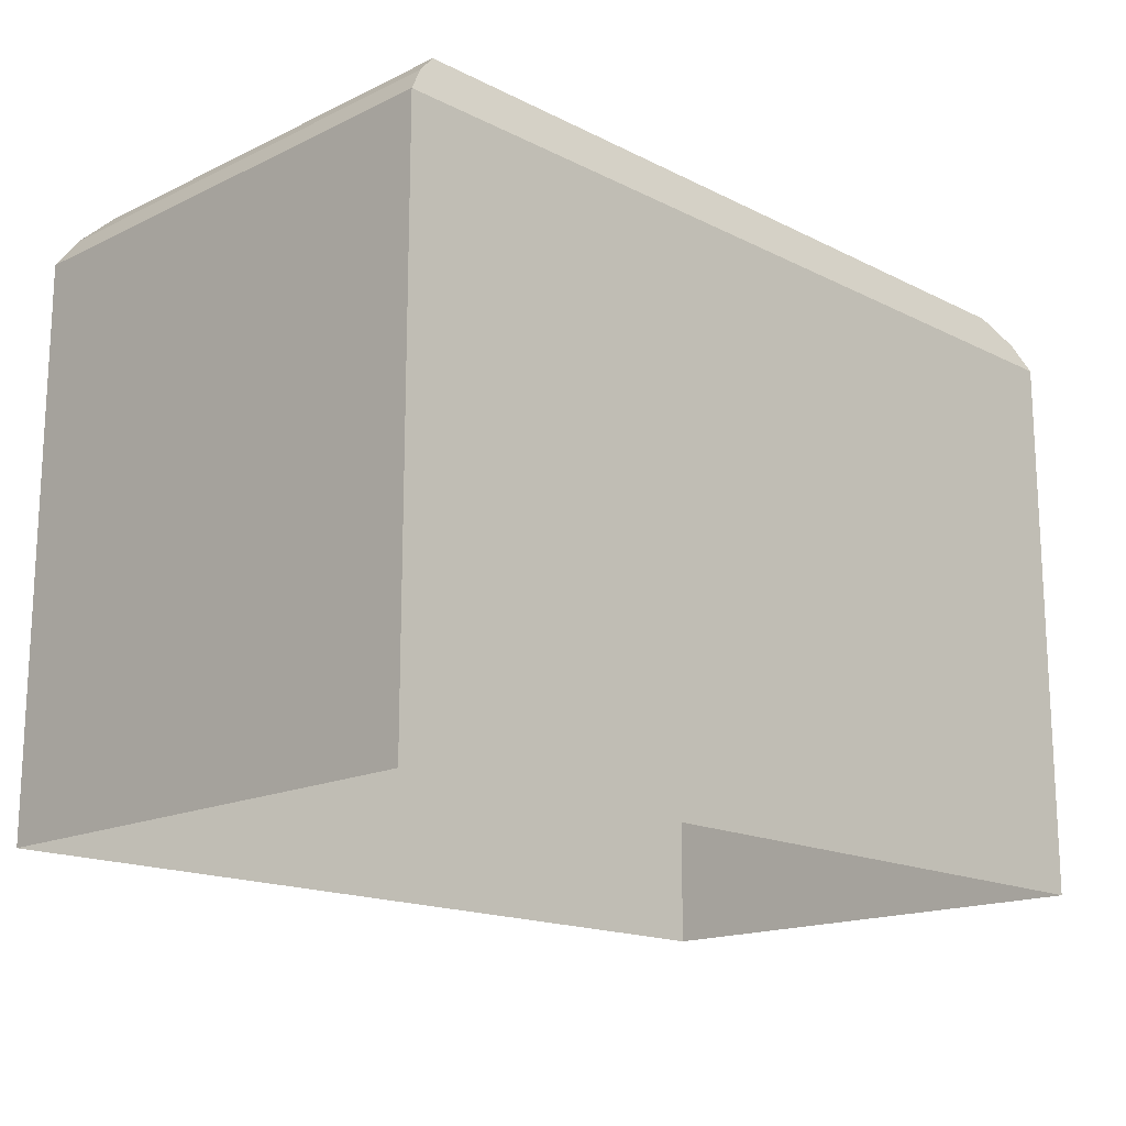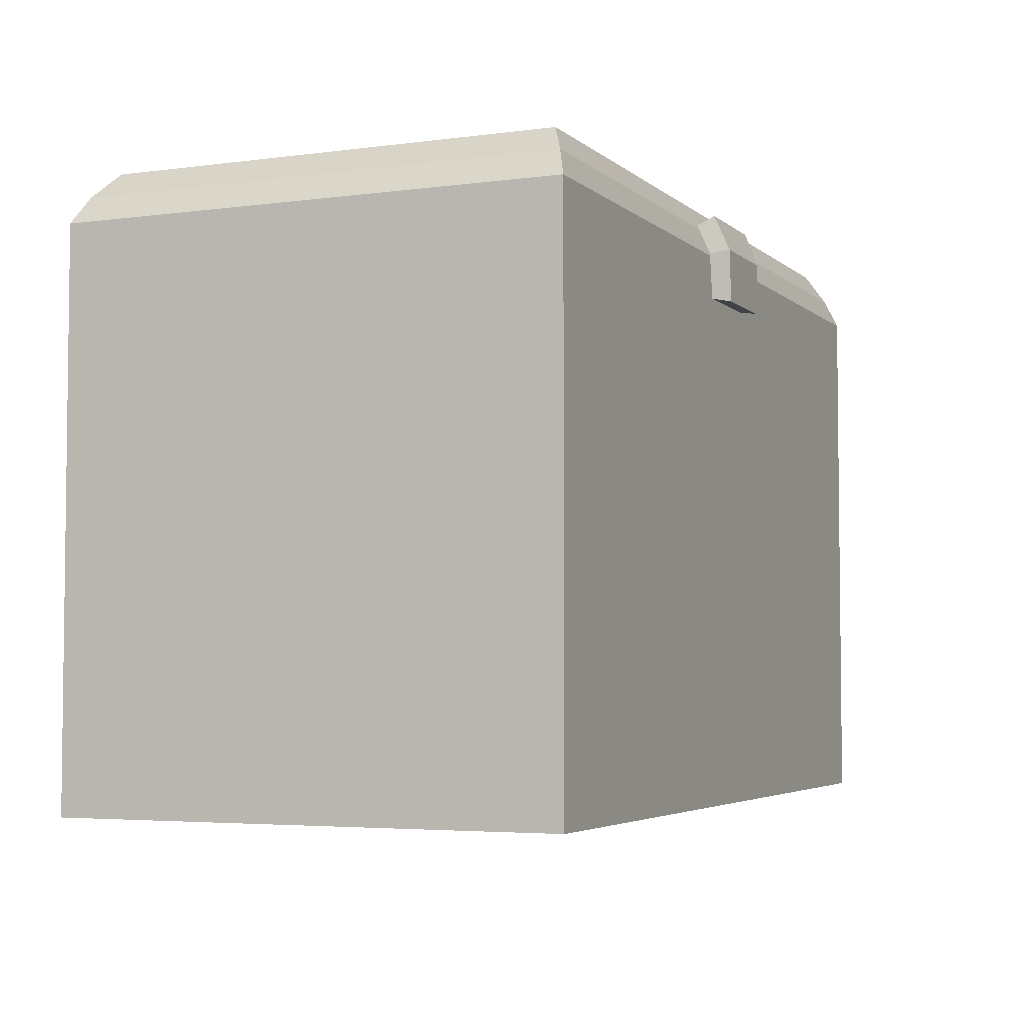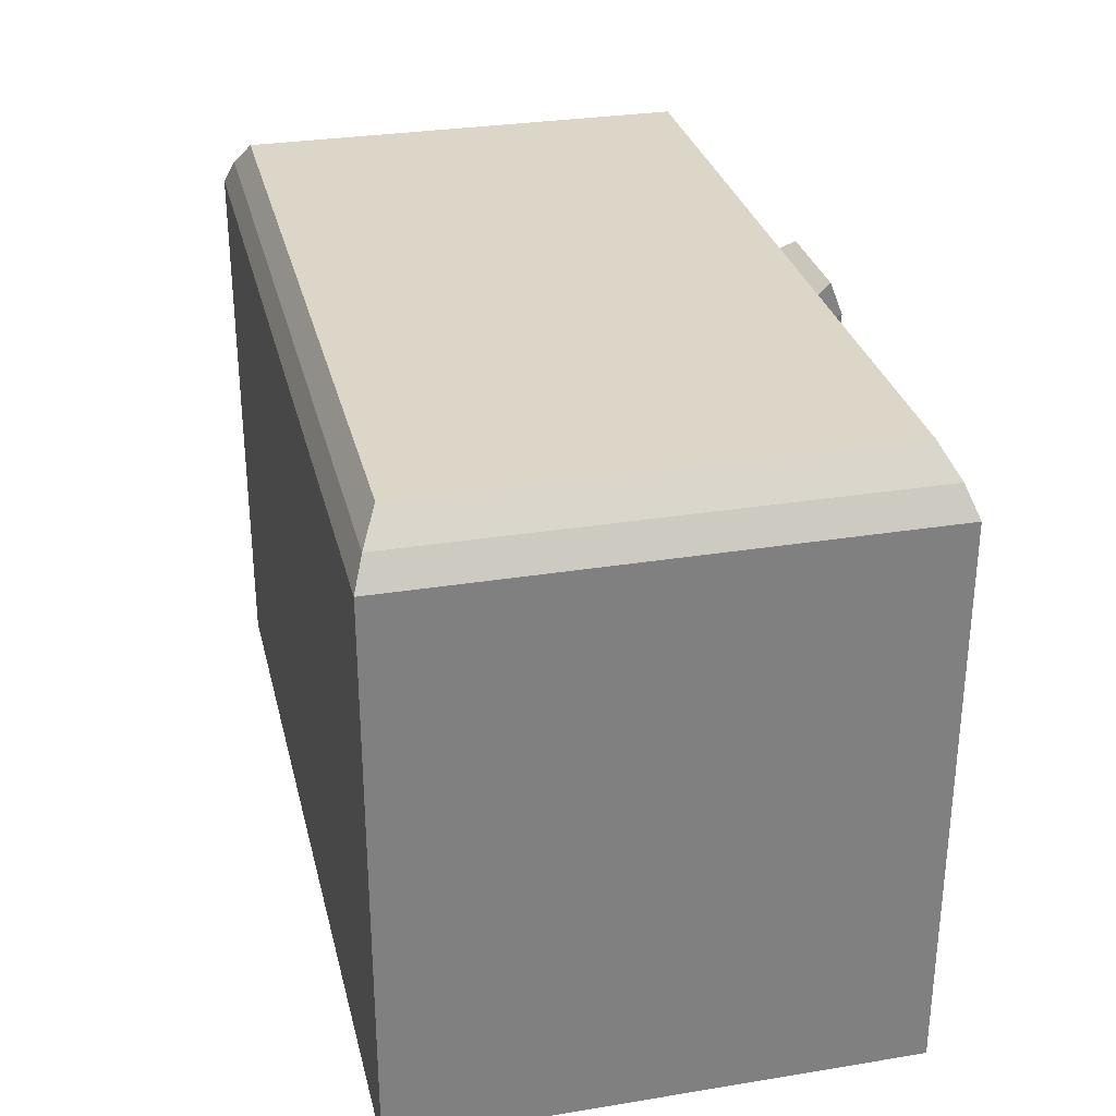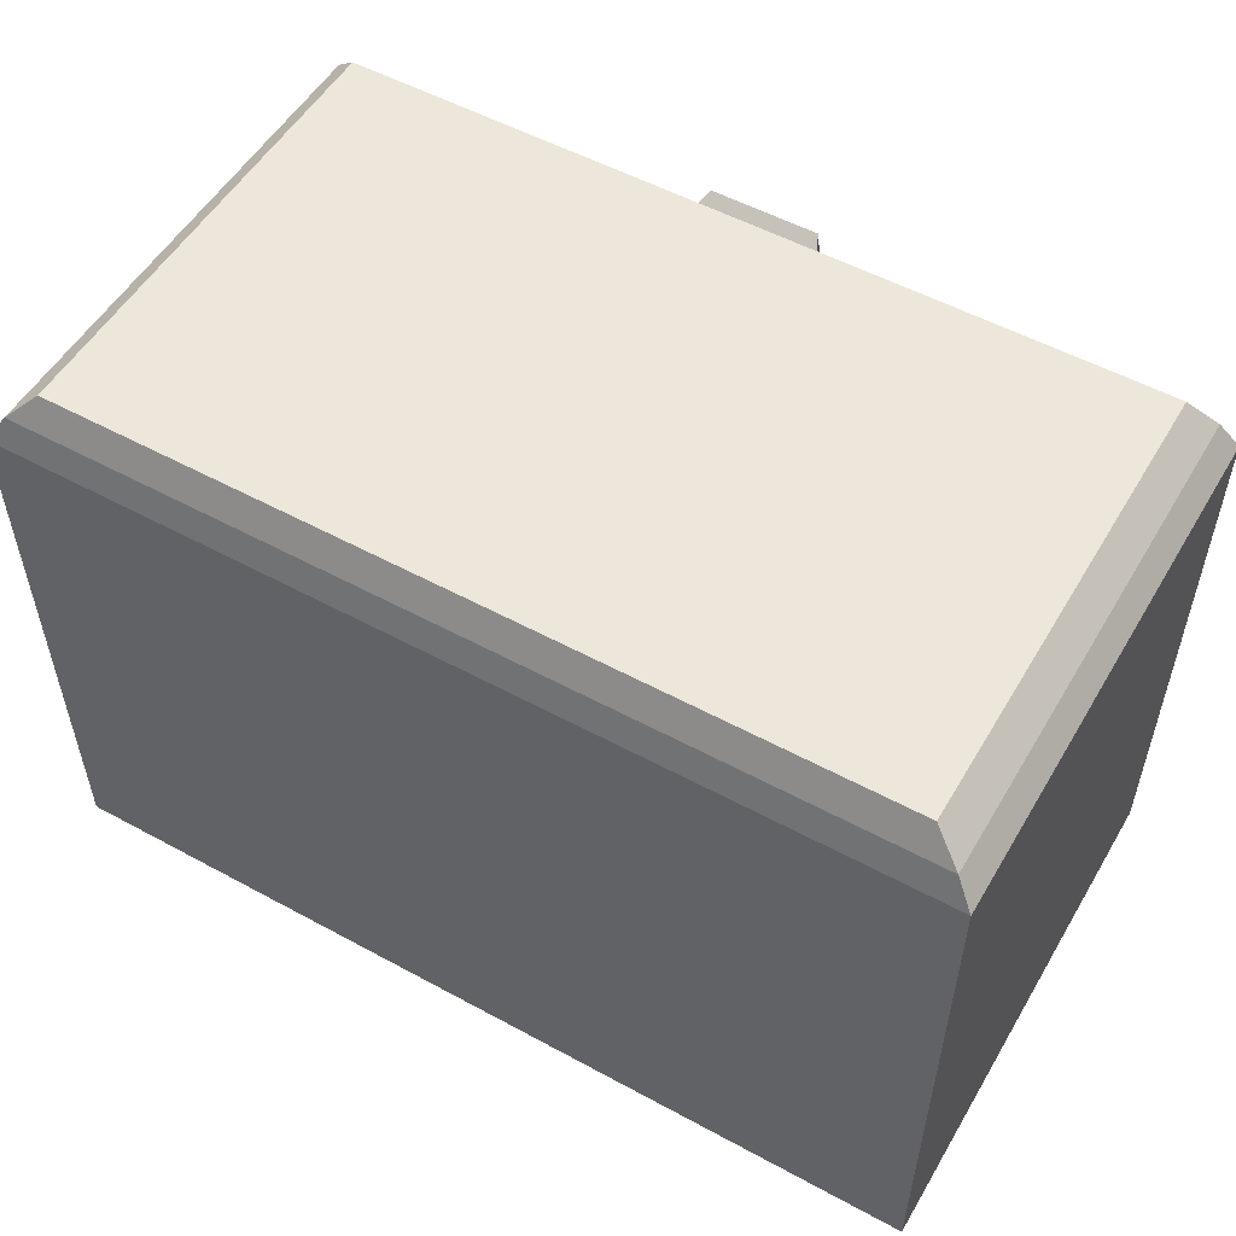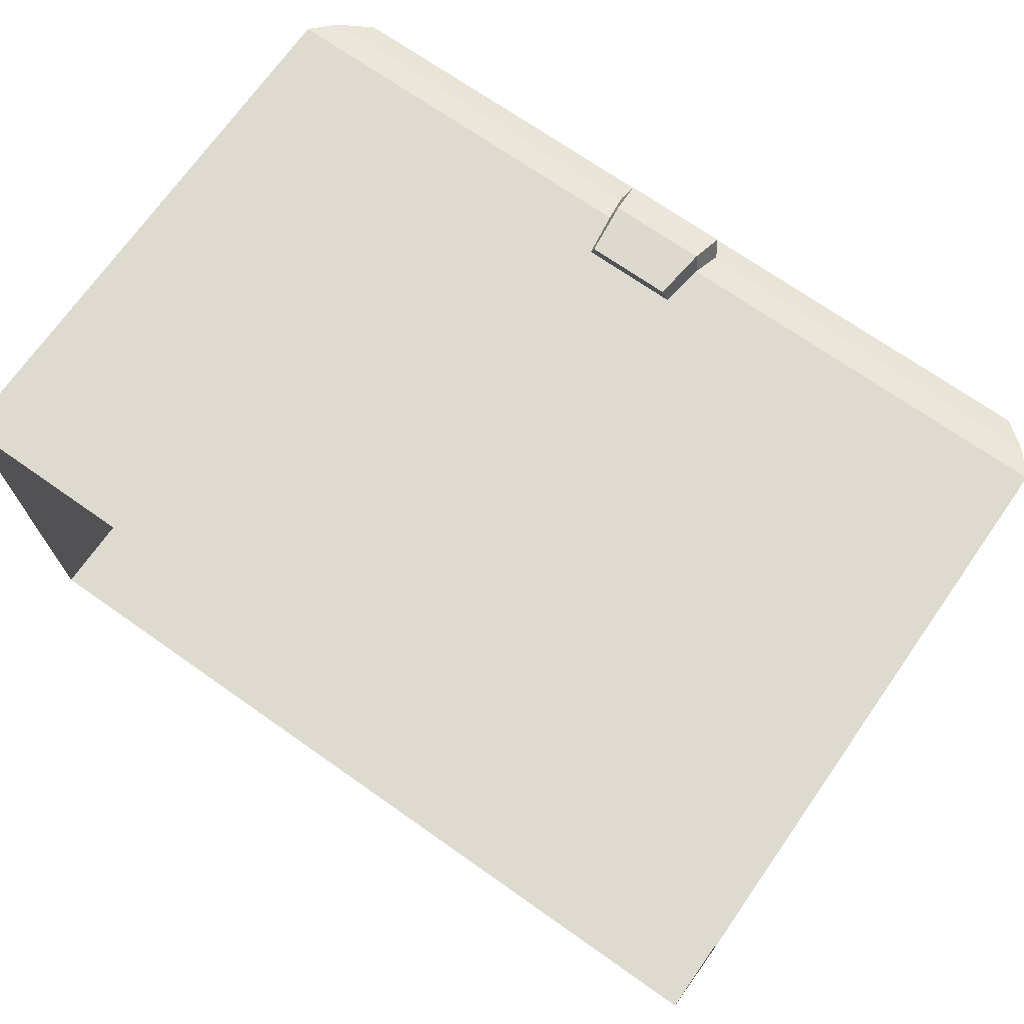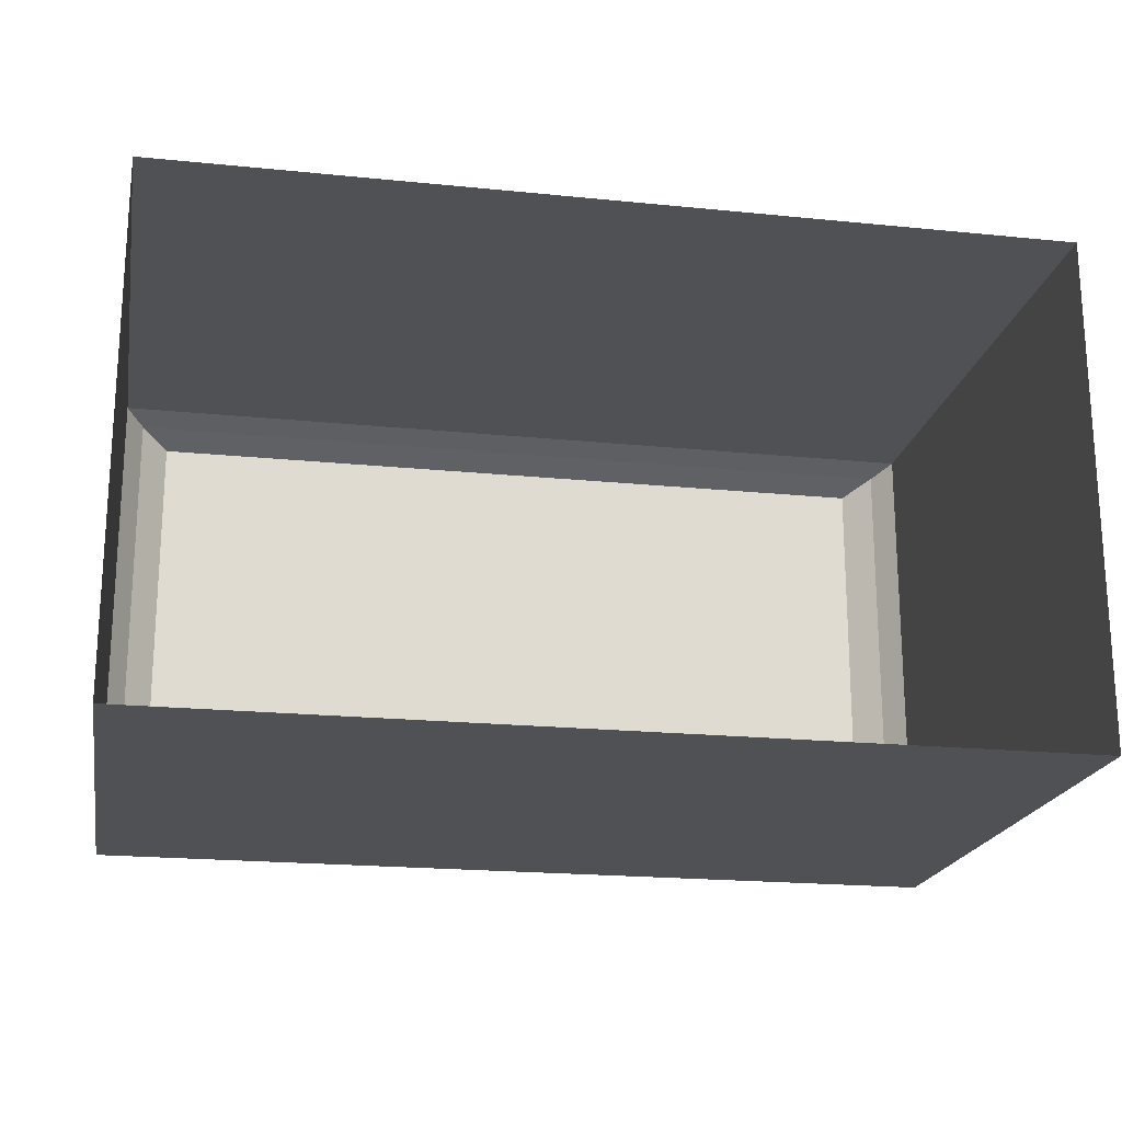
<metadata>
{"format":"obj","ext":"obj","renderer":"f3d","projection":"perspective","resolution":1024,"background":"white","views":[{"elev":-16.5,"azim":134.4,"up":"+Y"},{"elev":-4.2,"azim":-66.3,"up":"+Y"},{"elev":30.2,"azim":-103.3,"up":"+Y"},{"elev":53.6,"azim":-149.9,"up":"+Y"},{"elev":70.8,"azim":35.1,"up":"+Z"},{"elev":-20.1,"azim":-10.5,"up":"+Z"}]}
</metadata>
<code>
o Cube.002_Cube
v -1.754 -1 1
v -1.754 1 1
v -1.754 -1 -1
v -1.754 1 -1
v 1.754 -1 1
v 1.754 1 1
v 1.754 -1 -1
v 1.754 1 -1
v -1.754 -0.7938 1
v -1.754 -0.7938 -1
v 1.754 -0.7938 -1
v 1.754 -0.7938 1
v -1.754 1.212 1
v -1.754 1.212 -1
v 1.754 1.212 -1
v 1.754 1.212 1
v -1.574 1.427 0.8971
v -1.574 1.427 -0.8971
v 1.574 1.427 -0.8971
v 1.574 1.427 0.8971
v 1.683 1.319 -0.9594
v 1.683 1.319 0.9594
v -1.683 1.319 0.9594
v -1.683 1.319 -0.9594
v 0.2121 1.216 1.006
v -0.2121 1.216 1.006
v 0.187 1.037 1.006
v -0.187 1.037 1.006
v 0.2329 1.33 0.9609
v -0.2329 1.33 0.9609
v 0.1894 1.231 1.082
v -0.1894 1.231 1.082
v 0.1652 1.023 1.079
v -0.1652 1.023 1.079
v 0.2058 1.369 1.024
v -0.2058 1.369 1.024
f 9 2 4 10
f 10 4 8 11
f 11 8 6 12
f 12 6 2 9
f 4 2 13 14
f 5 12 9 1
f 7 11 12 5
f 3 10 11 7
f 1 9 10 3
f 22 21 19 20
f 2 6 16 13
f 8 4 14 15
f 6 8 15 16
f 19 18 17 20
f 24 23 17 18
f 23 22 20 17
f 21 24 18 19
f 15 14 24 21
f 13 16 22 23
f 14 13 23 24
f 16 15 21 22
f 34 33 31 32
f 31 35 36 32
f 29 35 31 25
f 30 36 35 29
f 28 34 32 26
f 25 31 33 27
f 26 32 36 30
f 27 33 34 28

</code>
